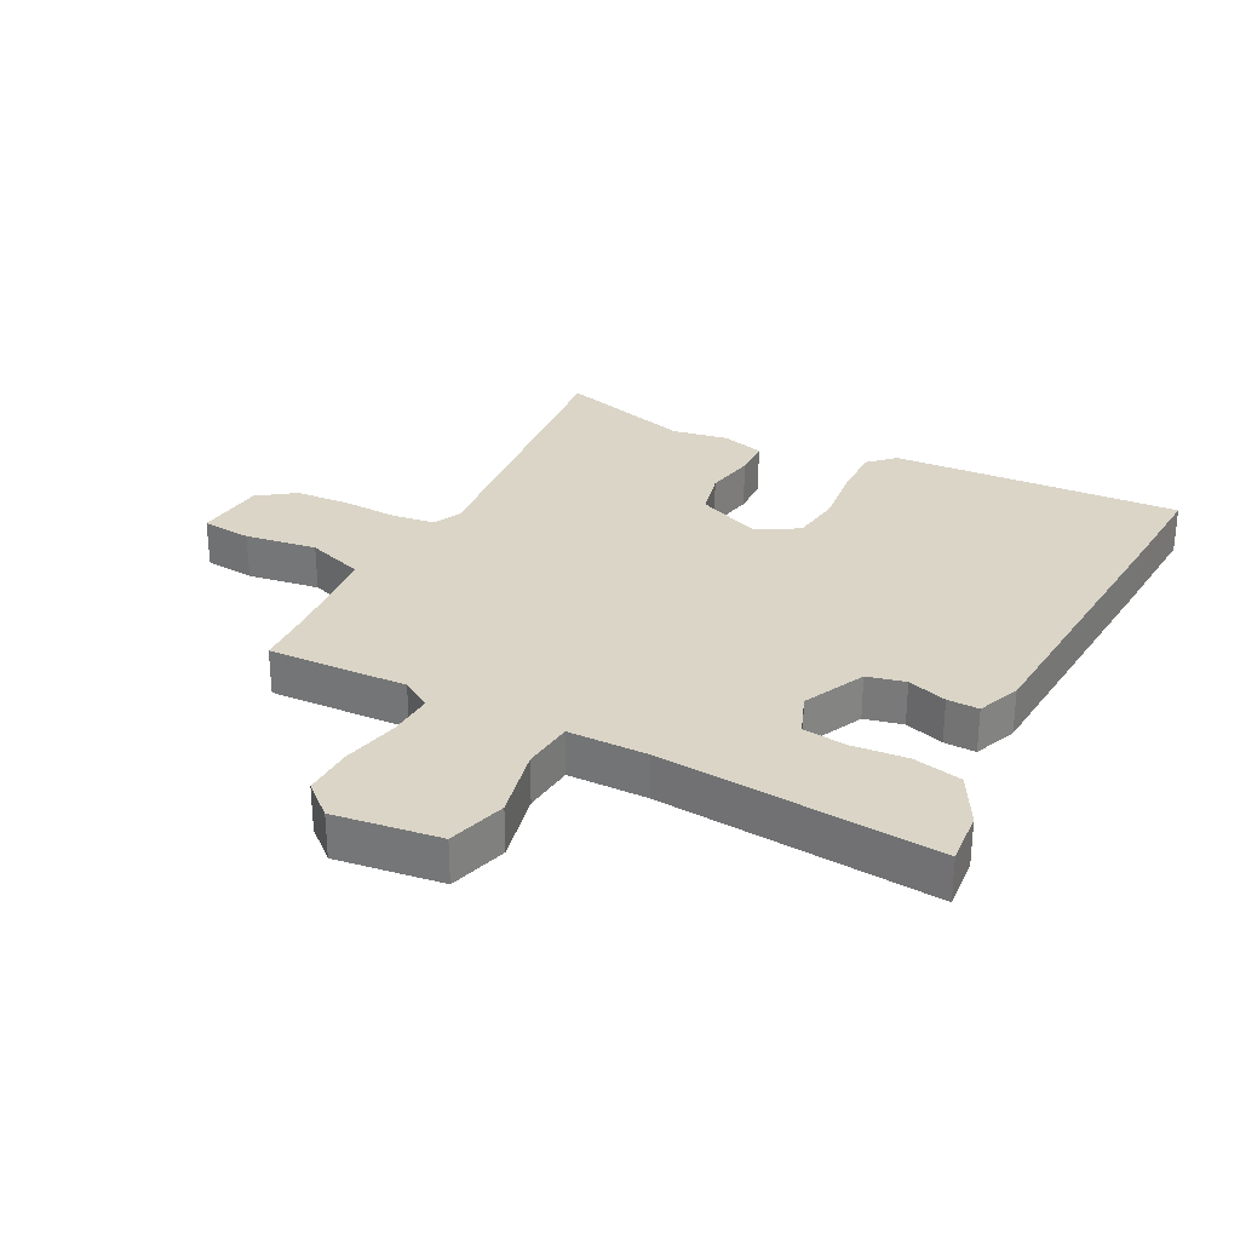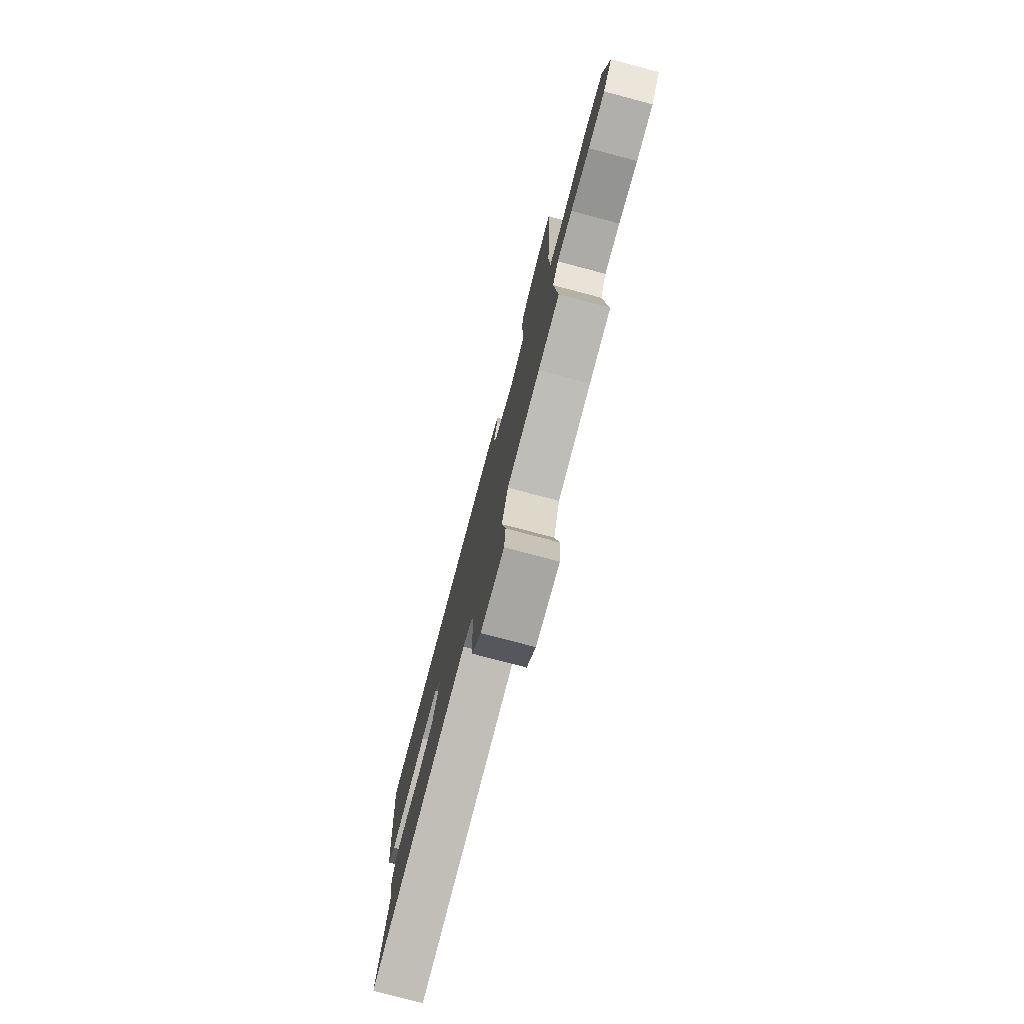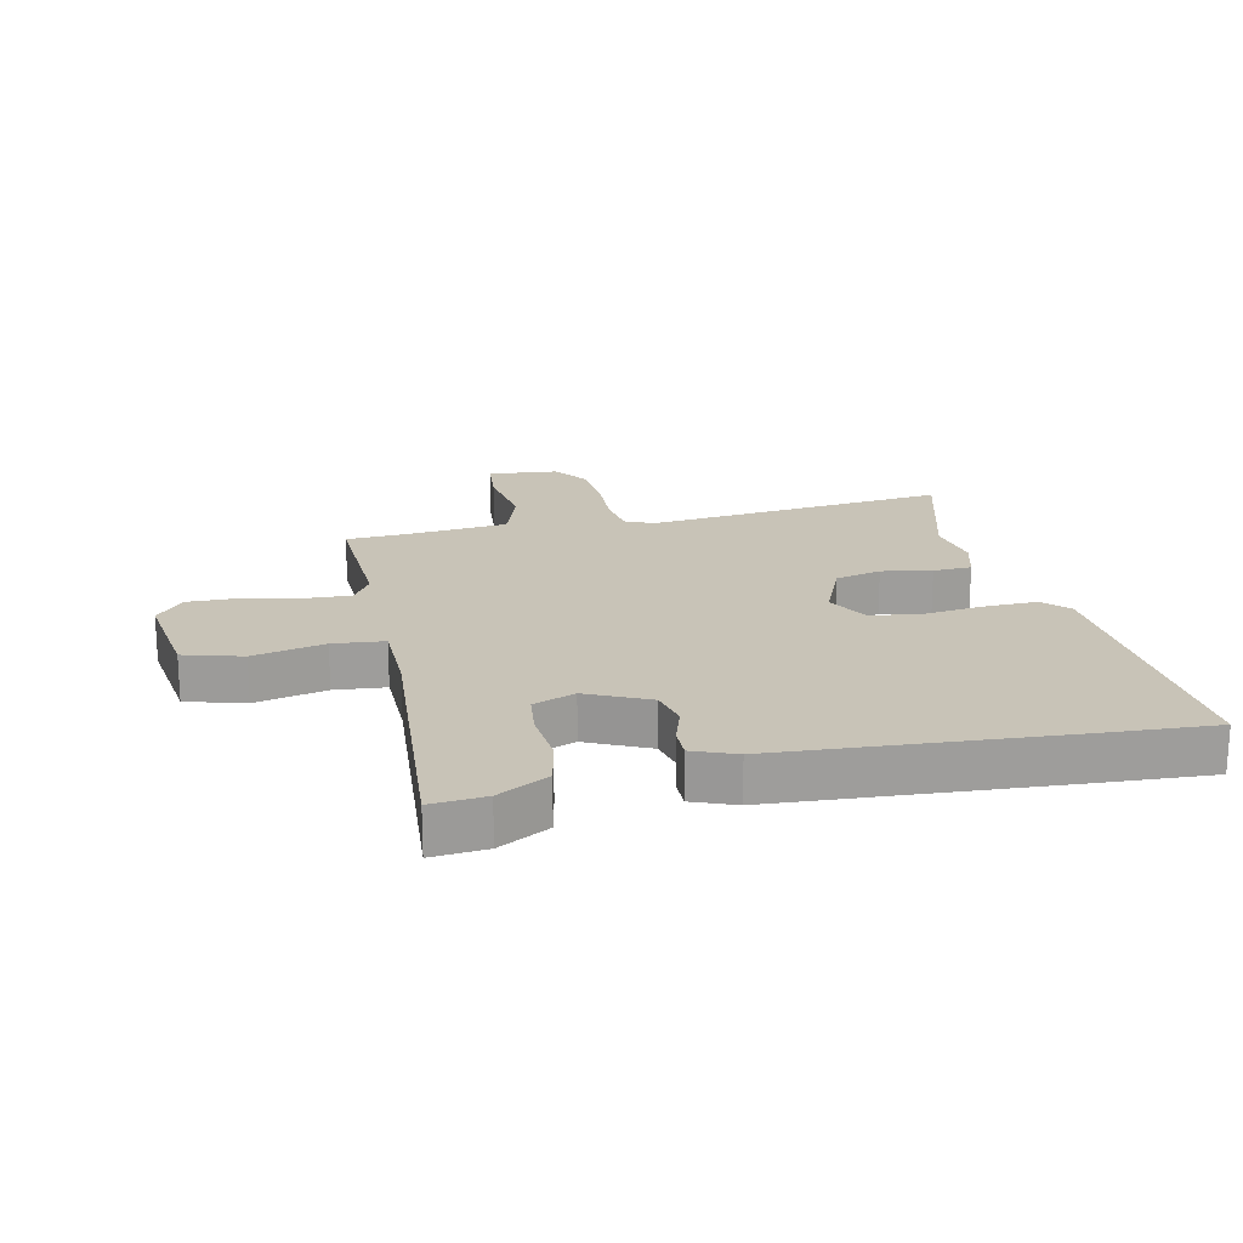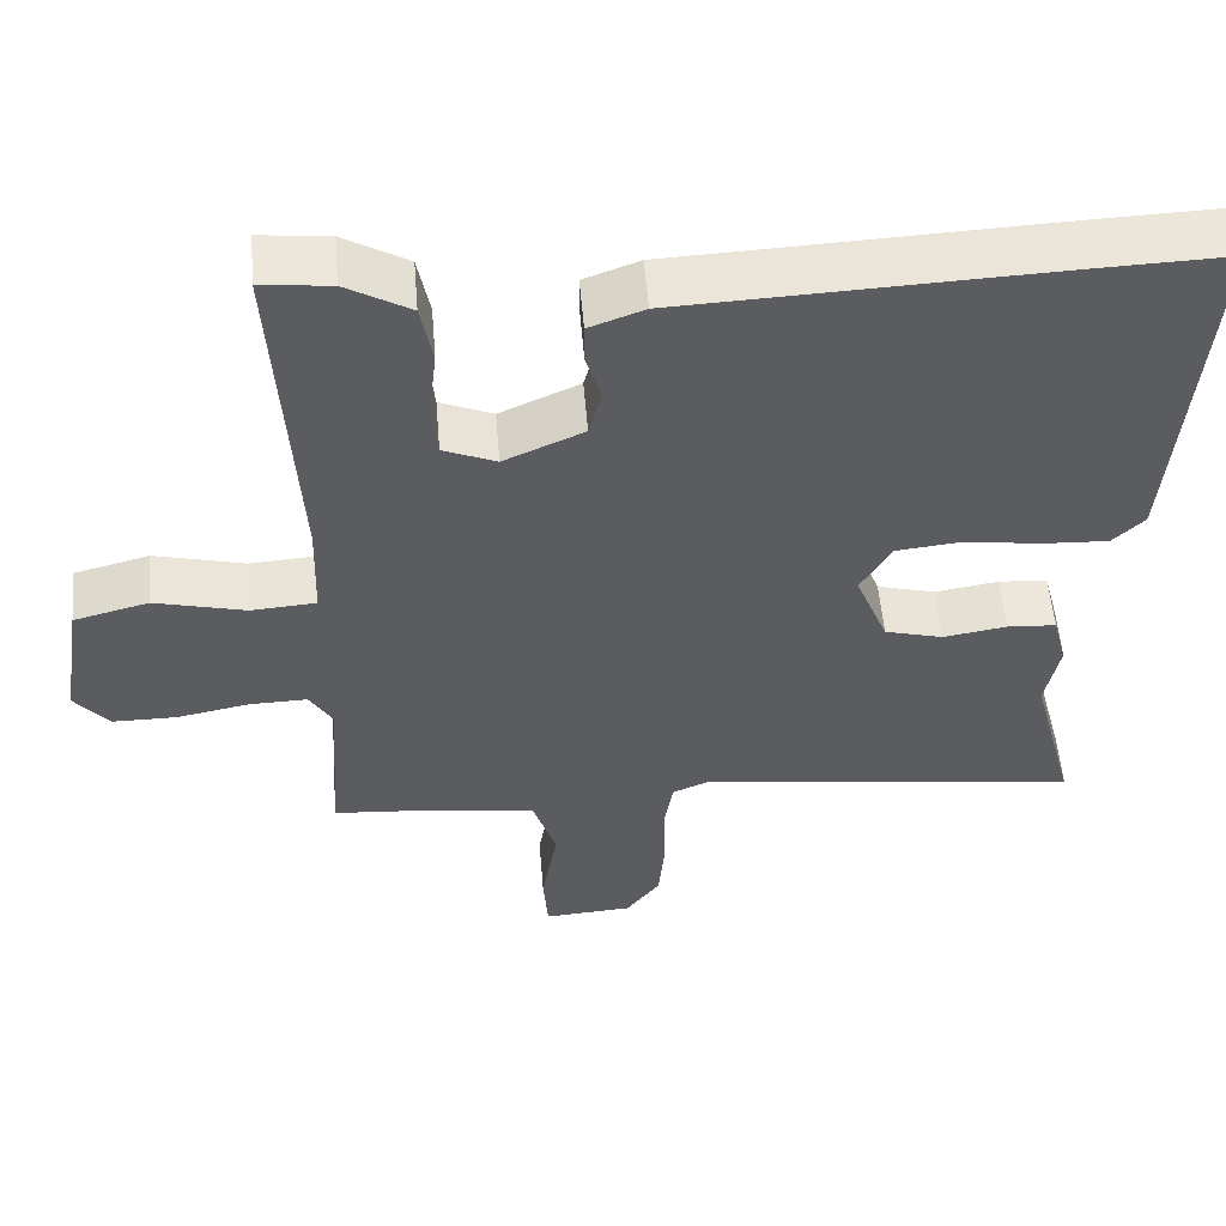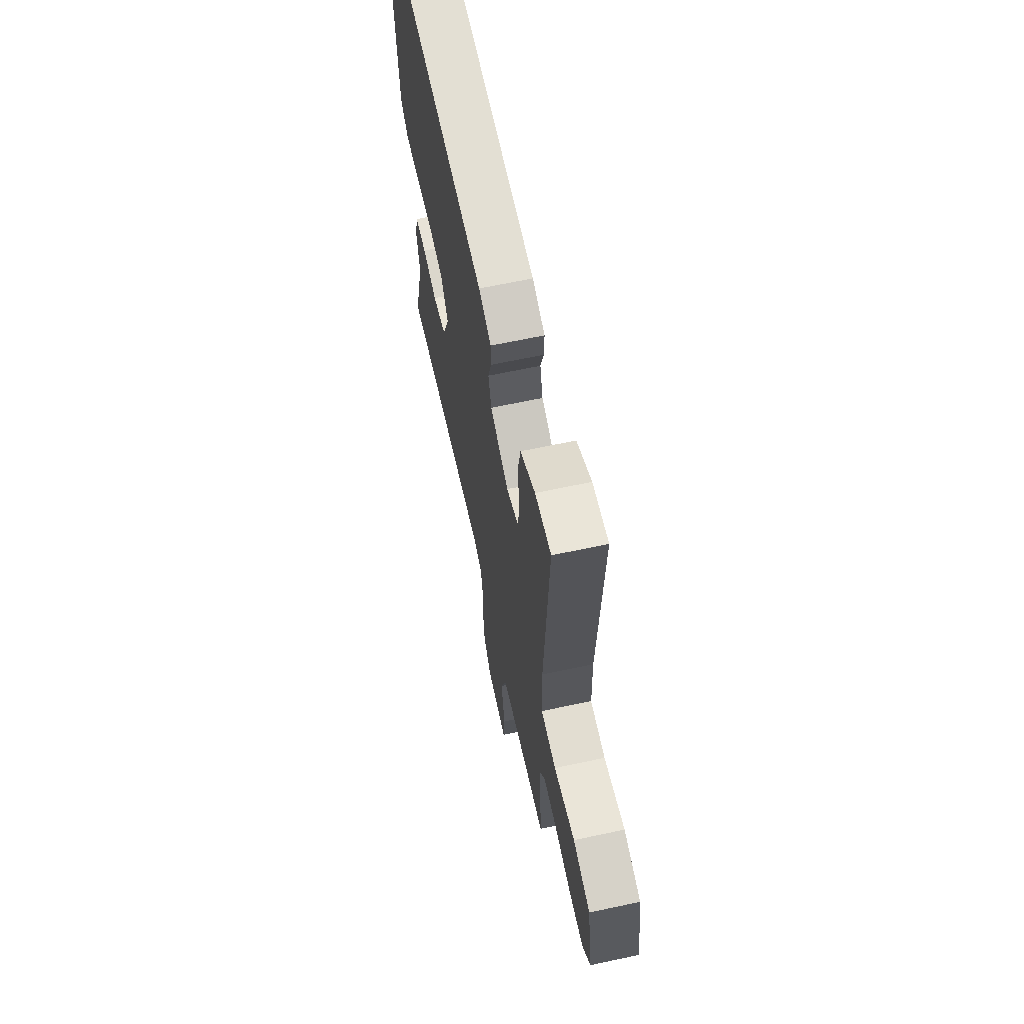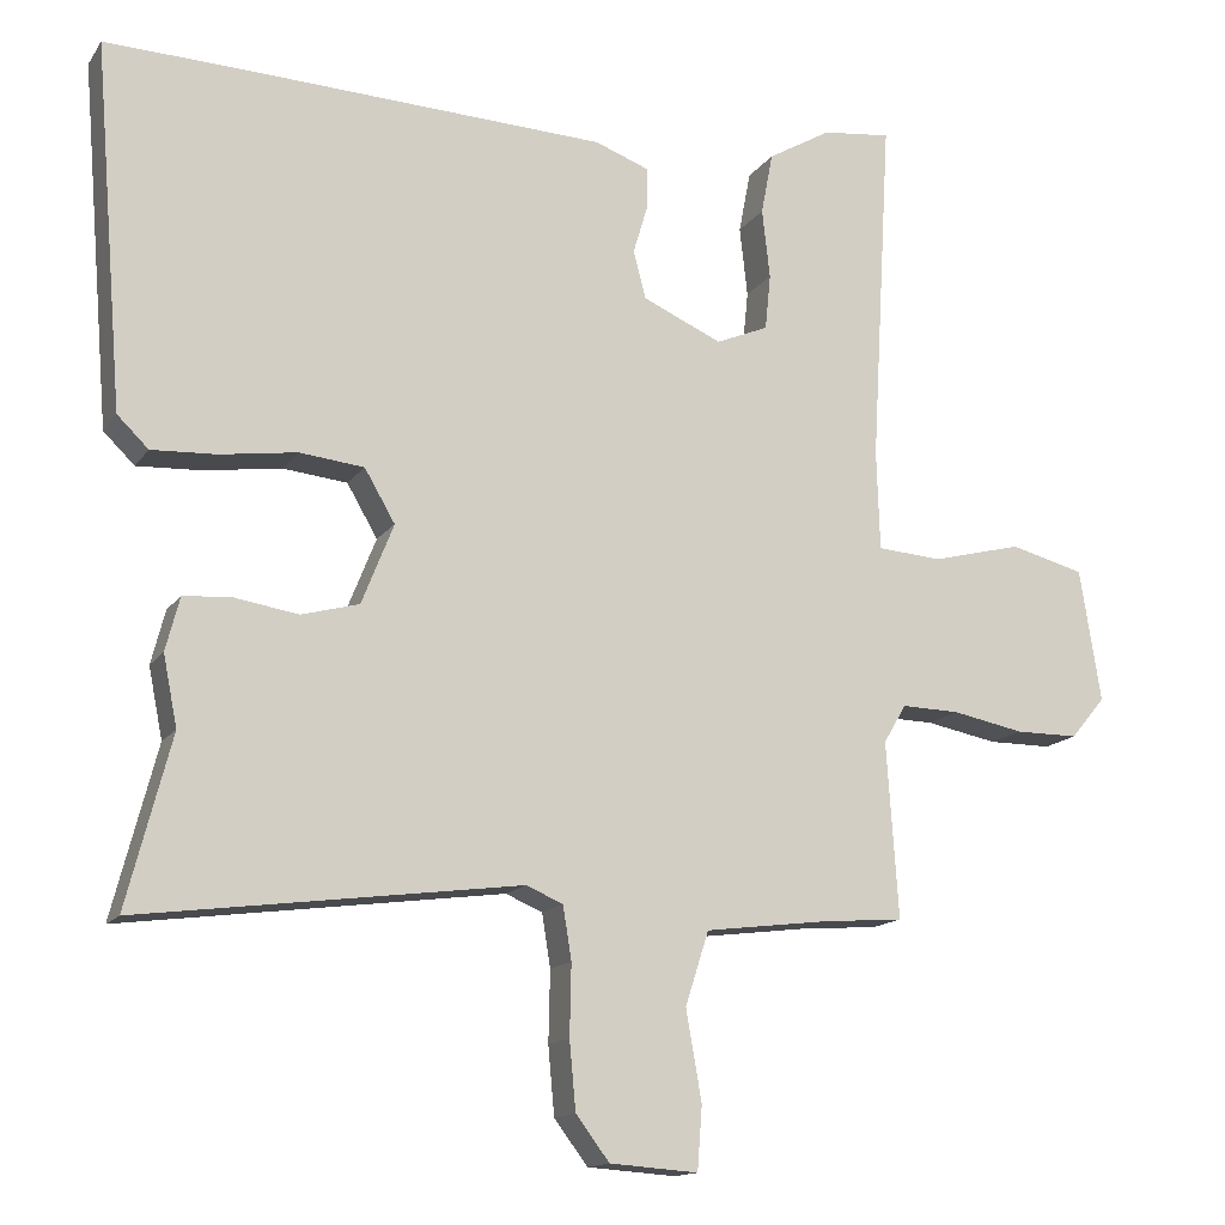
<metadata>
{"format":"obj","ext":"obj","renderer":"f3d","projection":"perspective","resolution":1024,"background":"white","views":[{"elev":29.5,"azim":-61.3,"up":"+Y"},{"elev":-78.1,"azim":-104.8,"up":"+Z"},{"elev":19.8,"azim":-11.2,"up":"+Y"},{"elev":54.7,"azim":-4.7,"up":"+Z"},{"elev":64.8,"azim":-102.2,"up":"+Z"},{"elev":-14.3,"azim":157.8,"up":"+Z"}]}
</metadata>
<code>
v -0.479 0.07 0.554
v -0.391 0.07 0.544
v -0.31 0.07 0.497
v -0.295 0.07 0.418
v -0.305 0.07 0.329
v -0.298 0.07 0.258
v -0.231 0.07 0.23
v -0.13 0.07 0.275
v -0.114 0.07 0.336
v -0.133 0.07 0.4
v -0.133 0.07 0.451
v -0.063 0.07 0.477
v 0.401 0.07 0.497
v 0.579 0.07 0.503
v 0.541 0.07 0.038
v 0.501 0.07 -0.001
v 0.418 0.07 0.003
v 0.32 0.07 0.017
v 0.237 0.07 0.008
v 0.198 0.07 -0.059
v 0.239 0.07 -0.162
v 0.313 0.07 -0.182
v 0.394 0.07 -0.169
v 0.456 0.07 -0.173
v 0.474 0.07 -0.242
v 0.456 0.07 -0.332
v 0.513 0.07 -0.55
v 0.026 0.07 -0.486
v -0.021 0.07 -0.506
v -0.032 0.07 -0.574
v -0.03 0.07 -0.665
v -0.038 0.07 -0.752
v -0.081 0.07 -0.809
v -0.194 0.07 -0.817
v -0.2 0.07 -0.736
v -0.18 0.07 -0.621
v -0.21 0.07 -0.527
v -0.369 0.07 -0.507
v -0.472 0.07 -0.499
v -0.457 0.07 -0.274
v -0.486 0.07 -0.225
v -0.56 0.07 -0.227
v -0.652 0.07 -0.245
v -0.733 0.07 -0.245
v -0.777 0.07 -0.192
v -0.75 0.07 -0.022
v -0.655 0.07 0.003
v -0.54 0.07 -0.026
v -0.457 0.07 -0.02
v -0.453 0.07 0.108
v -0.479 0 0.554
v -0.391 0 0.544
v -0.31 0 0.497
v -0.295 0 0.418
v -0.305 0 0.329
v -0.298 0 0.258
v -0.231 0 0.23
v -0.13 0 0.275
v -0.114 0 0.336
v -0.133 0 0.4
v -0.133 0 0.451
v -0.063 0 0.477
v 0.401 0 0.497
v 0.579 0 0.503
v 0.541 0 0.038
v 0.501 0 -0.001
v 0.418 0 0.003
v 0.32 0 0.017
v 0.237 0 0.008
v 0.198 0 -0.059
v 0.239 0 -0.162
v 0.313 0 -0.182
v 0.394 0 -0.169
v 0.456 0 -0.173
v 0.474 0 -0.242
v 0.456 0 -0.332
v 0.513 0 -0.55
v 0.026 0 -0.486
v -0.021 0 -0.506
v -0.032 0 -0.574
v -0.03 0 -0.665
v -0.038 0 -0.752
v -0.081 0 -0.809
v -0.194 0 -0.817
v -0.2 0 -0.736
v -0.18 0 -0.621
v -0.21 0 -0.527
v -0.369 0 -0.507
v -0.472 0 -0.499
v -0.457 0 -0.274
v -0.486 0 -0.225
v -0.56 0 -0.227
v -0.652 0 -0.245
v -0.733 0 -0.245
v -0.777 0 -0.192
v -0.75 0 -0.022
v -0.655 0 0.003
v -0.54 0 -0.026
v -0.457 0 -0.02
v -0.453 0 0.108
f 45 46 47 48
f 45 48 49
f 42 43 44 45
f 41 42 45 49
f 40 41 49
f 38 39 40
f 37 38 40 49
f 33 34 35 36
f 33 36 37
f 30 31 32 33
f 29 30 33 37
f 28 29 37 49
f 26 27 28 49
f 22 23 24 25
f 21 22 25 26
f 15 16 17 18
f 13 14 15 18
f 13 18 19
f 12 13 19 20
f 9 10 11 12
f 8 9 12 20
f 2 3 4 5
f 50 1 2 5
f 50 5 6
f 21 26 49 50
f 21 50 6 7
f 7 8 20 21
f 98 97 96 95
f 99 98 95
f 95 94 93 92
f 99 95 92 91
f 99 91 90
f 90 89 88
f 99 90 88 87
f 86 85 84 83
f 87 86 83
f 83 82 81 80
f 87 83 80 79
f 99 87 79 78
f 99 78 77 76
f 75 74 73 72
f 76 75 72 71
f 68 67 66 65
f 68 65 64 63
f 69 68 63
f 70 69 63 62
f 62 61 60 59
f 70 62 59 58
f 55 54 53 52
f 55 52 51 100
f 56 55 100
f 100 99 76 71
f 57 56 100 71
f 71 70 58 57
f 1 51 52 2
f 2 52 53 3
f 3 53 54 4
f 4 54 55 5
f 5 55 56 6
f 6 56 57 7
f 7 57 58 8
f 8 58 59 9
f 9 59 60 10
f 10 60 61 11
f 11 61 62 12
f 12 62 63 13
f 13 63 64 14
f 14 64 65 15
f 15 65 66 16
f 16 66 67 17
f 17 67 68 18
f 18 68 69 19
f 19 69 70 20
f 20 70 71 21
f 21 71 72 22
f 22 72 73 23
f 23 73 74 24
f 24 74 75 25
f 25 75 76 26
f 26 76 77 27
f 27 77 78 28
f 28 78 79 29
f 29 79 80 30
f 30 80 81 31
f 31 81 82 32
f 32 82 83 33
f 33 83 84 34
f 34 84 85 35
f 35 85 86 36
f 36 86 87 37
f 37 87 88 38
f 38 88 89 39
f 39 89 90 40
f 40 90 91 41
f 41 91 92 42
f 42 92 93 43
f 43 93 94 44
f 44 94 95 45
f 45 95 96 46
f 46 96 97 47
f 47 97 98 48
f 48 98 99 49
f 49 99 100 50
f 50 100 51 1

</code>
